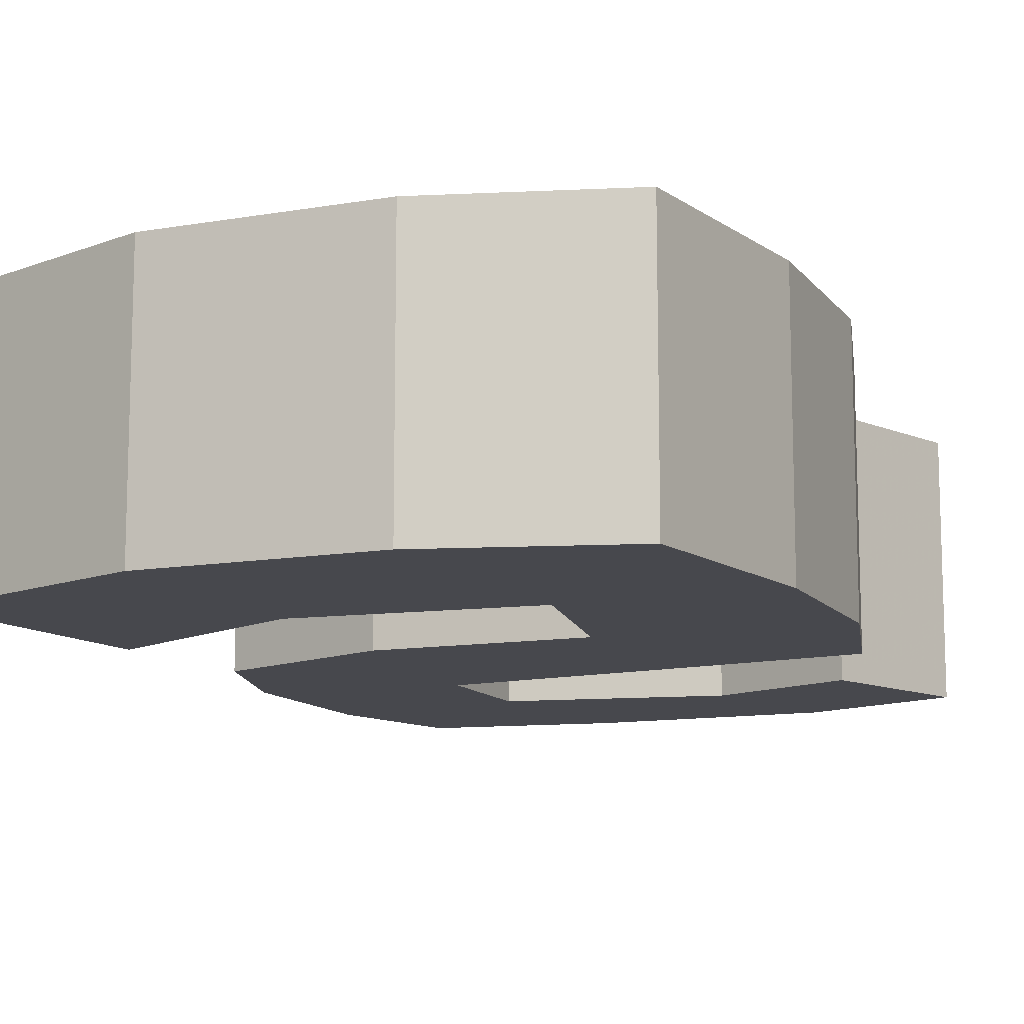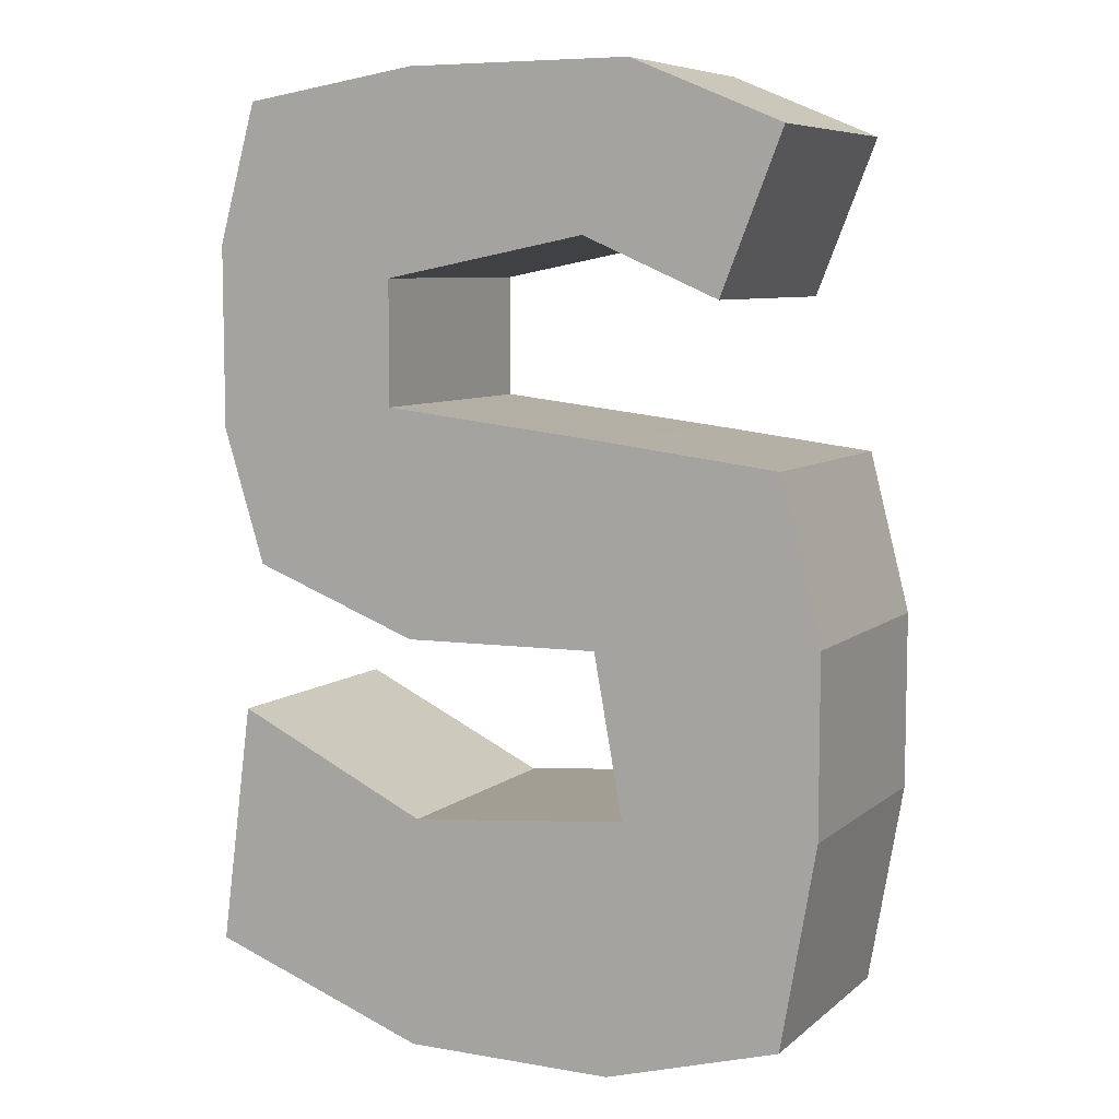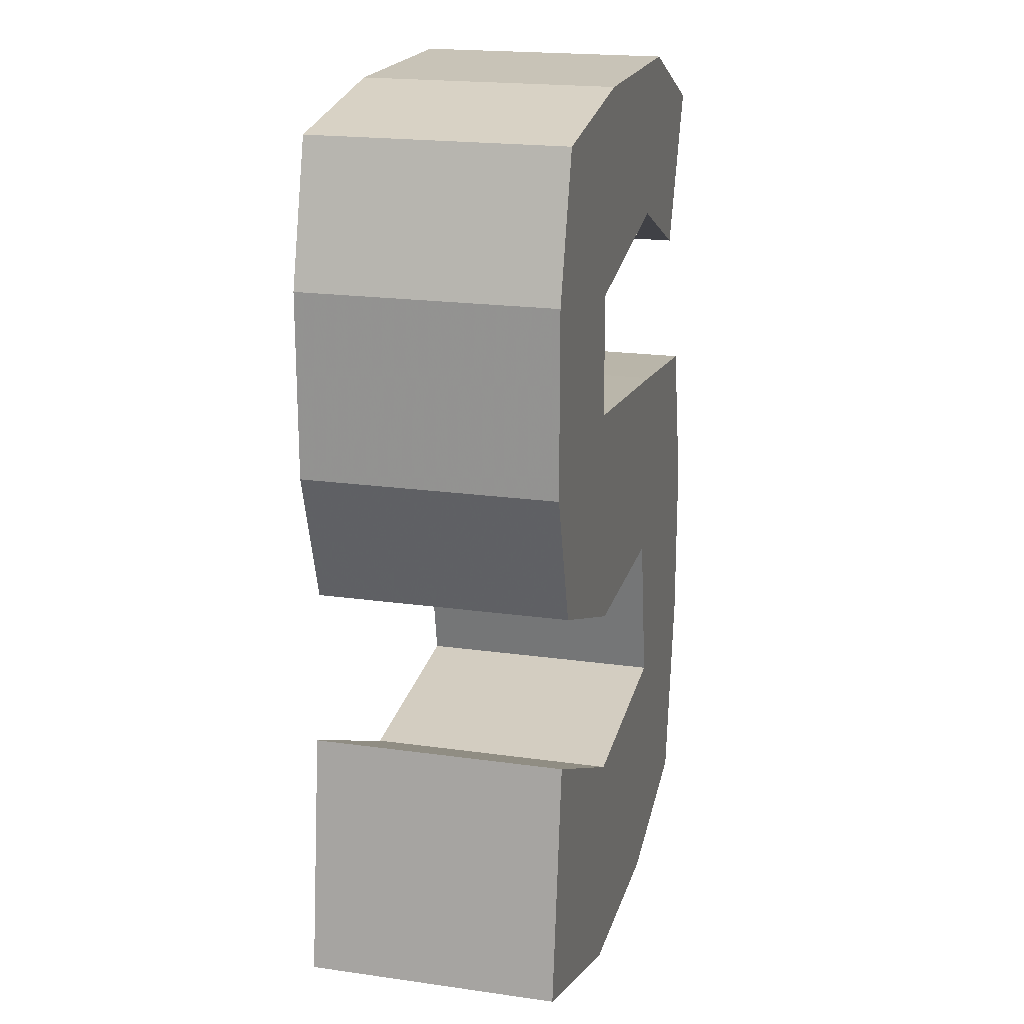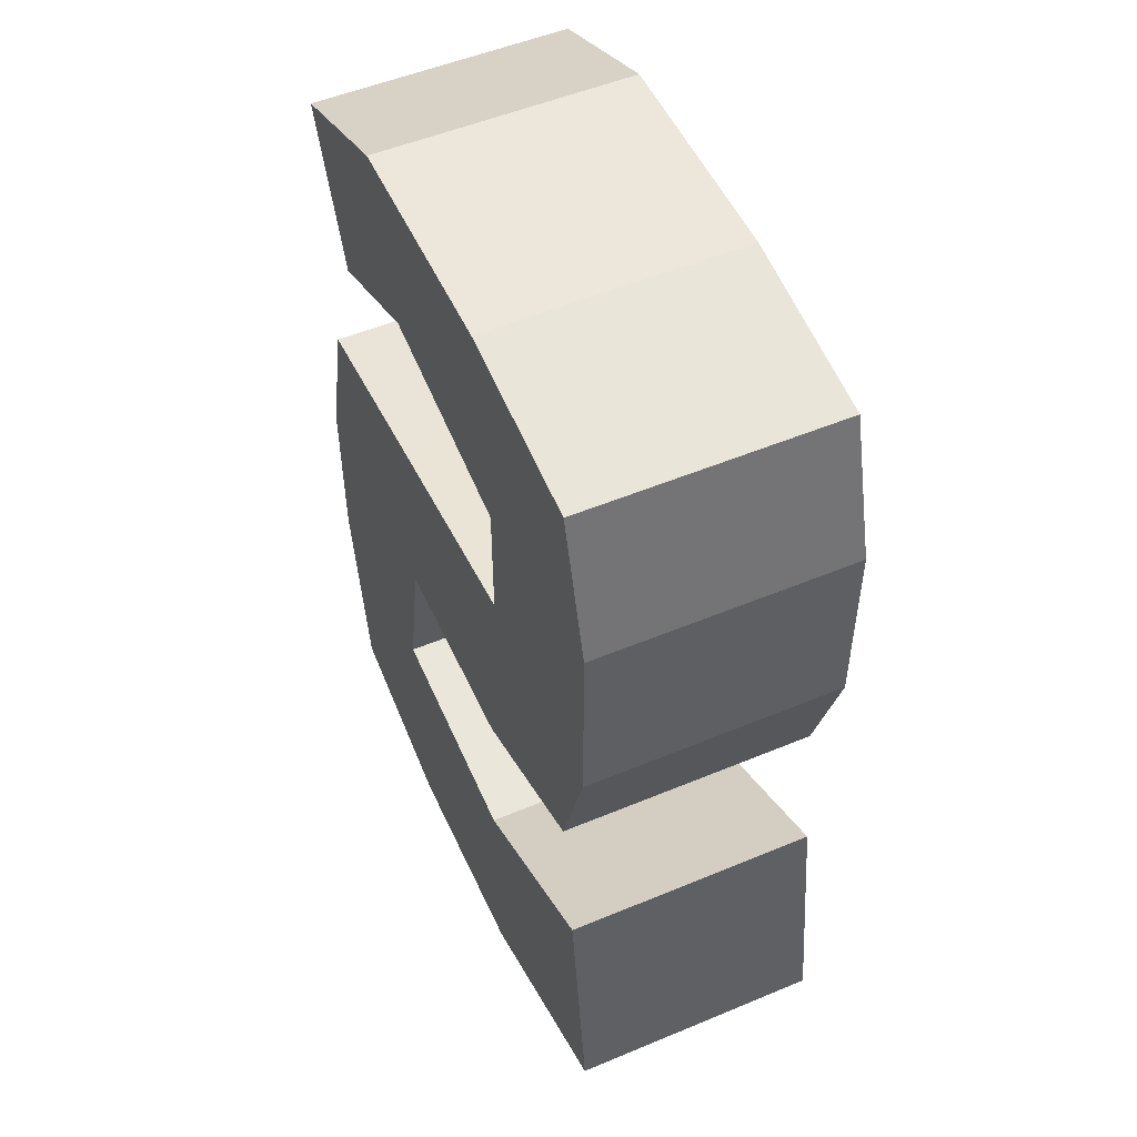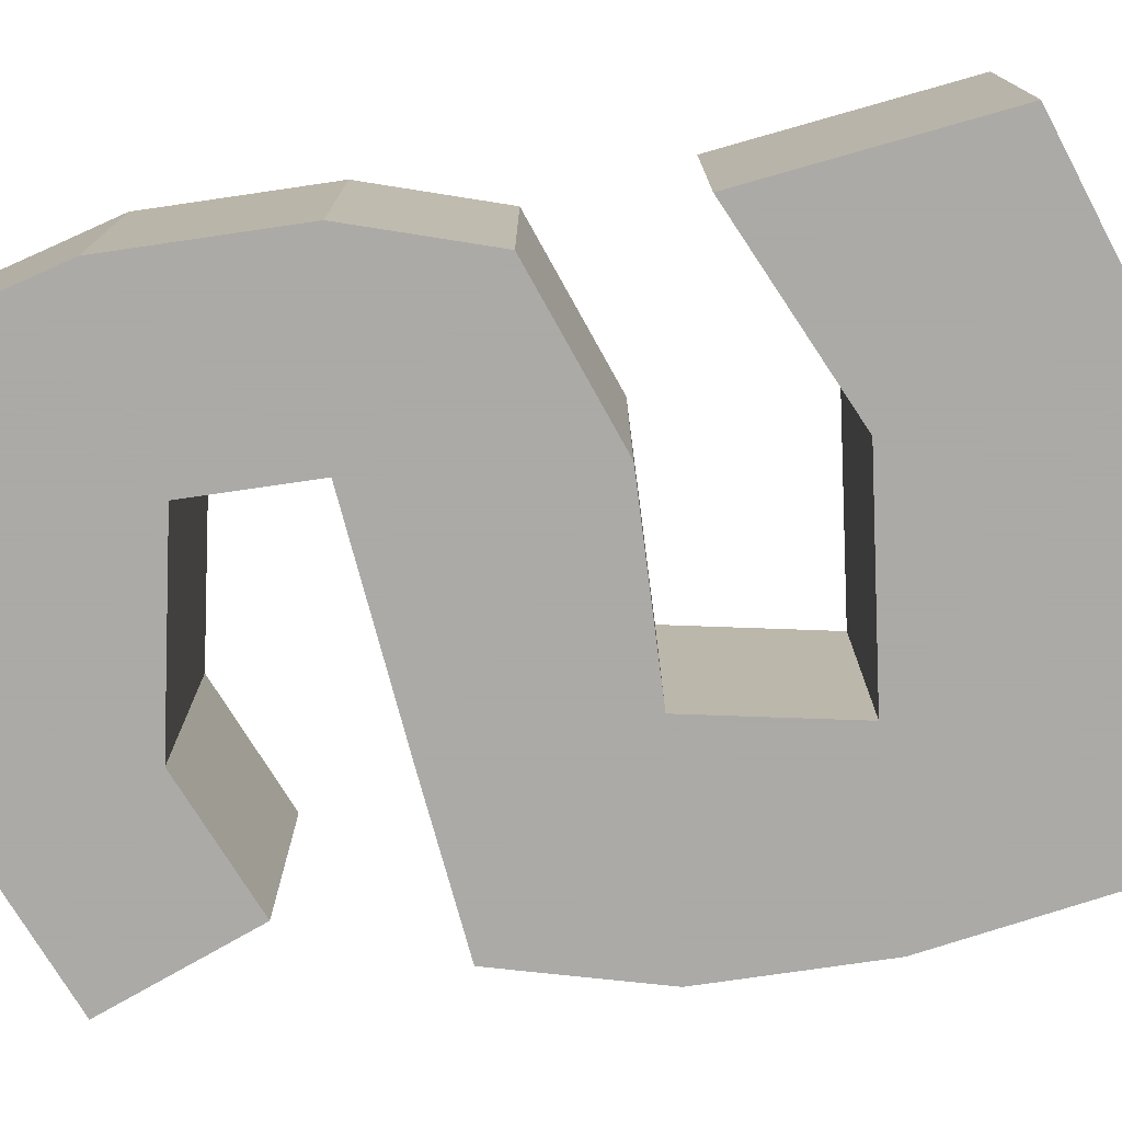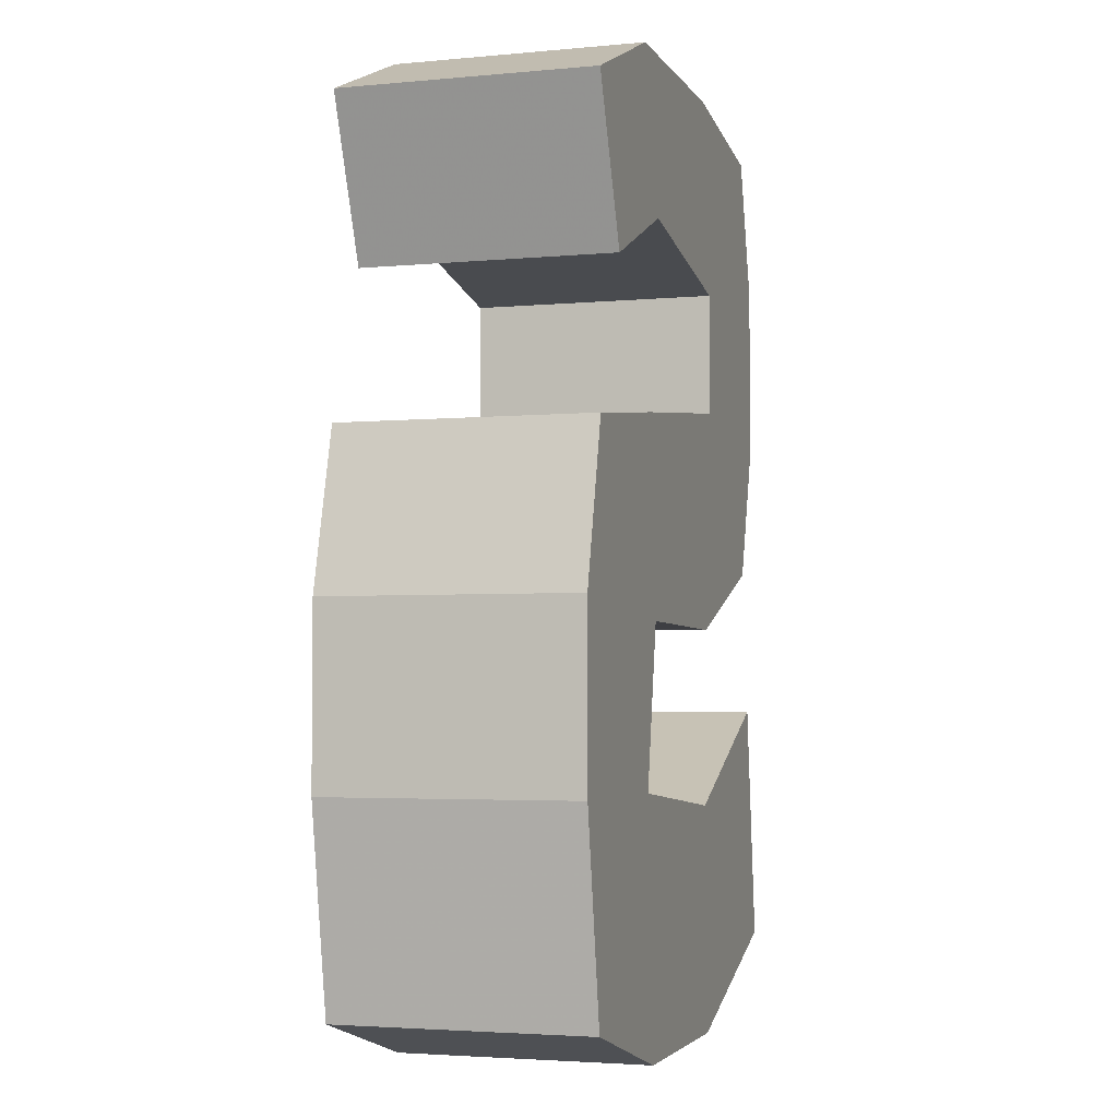
<metadata>
{"format":"obj","ext":"obj","renderer":"f3d","projection":"perspective","resolution":1024,"background":"white","views":[{"elev":-11.7,"azim":22.7,"up":"+Z"},{"elev":7.4,"azim":26.3,"up":"+Y"},{"elev":19.8,"azim":-75.3,"up":"+Y"},{"elev":52.3,"azim":-114.2,"up":"+Y"},{"elev":-75.7,"azim":-81.7,"up":"+Z"},{"elev":-3.4,"azim":107.4,"up":"+Y"}]}
</metadata>
<code>
v  -0.395 -1.891 0.5
v  -0.395 -1.891 -0.5
v  -1.275 -1.574 0.5
v  -1.275 -1.574 -0.5
v  -0.3692 -0.9813 0.5
v  -0.3692 -0.9813 -0.5
v  -1.148 -0.6112 0.5
v  -1.148 -0.6112 -0.5
v  0.4433 -1.891 0.5
v  0.4433 -1.891 -0.5
v  0.5057 -0.8969 -0.5
v  0.5057 -0.8969 0.5
v  1.137 -1.69 0.5
v  1.137 -1.69 -0.5
v  1.275 -0.8907 -0.5
v  1.275 -0.8907 0.5
v  0.39 -0.2625 -0.5
v  0.39 -0.2625 0.5
v  1.275 -0.1943 0.5
v  1.275 -0.1943 -0.5
v  0.4433 0.5136 -0.5
v  0.4433 0.5136 0.5
v  1.114 0.4331 0.5
v  1.114 0.4331 -0.5
v  -0.3959 -0.2749 -0.5
v  -0.3959 -0.2749 0.5
v  -0.4768 0.6164 0.5
v  -0.4768 0.6164 -0.5
v  -1.066 -0.0205 -0.5
v  -1.066 -0.0205 0.5
v  -1.231 0.5136 0.5
v  -1.231 0.5136 -0.5
v  -0.4768 1.105 0.5
v  -0.4768 1.105 -0.5
v  -1.231 1.235 -0.5
v  -1.231 1.235 0.5
v  -0.3753 1.891 0.5
v  -0.3753 1.891 -0.5
v  -1.077 1.782 -0.5
v  -1.077 1.782 0.5
v  0.3385 1.264 0.5
v  0.3385 1.264 -0.5
v  0.5205 1.891 -0.5
v  0.5205 1.891 0.5
v  0.8753 1.033 0.5
v  0.8753 1.033 -0.5
v  1.117 1.643 -0.5
v  1.117 1.643 0.5
o Box001
g Box001
f 1 3 4
f 4 2 1
f 5 6 8
f 8 7 5
f 13 14 15
f 15 16 13
f 2 4 8
f 8 6 2
f 4 3 7
f 7 8 4
f 3 1 5
f 5 7 3
f 1 2 10
f 10 9 1
f 2 6 11
f 11 10 2
f 6 5 12
f 12 11 6
f 5 1 9
f 9 12 5
f 9 10 14
f 14 13 9
f 10 11 15
f 15 14 10
f 21 22 23
f 23 24 21
f 12 9 13
f 13 16 12
f 11 12 18
f 18 17 11
f 12 16 19
f 19 18 12
f 16 15 20
f 20 19 16
f 15 11 17
f 17 20 15
f 29 30 31
f 31 32 29
f 18 19 23
f 23 22 18
f 19 20 24
f 24 23 19
f 20 17 21
f 21 24 20
f 17 18 26
f 26 25 17
f 18 22 27
f 27 26 18
f 22 21 28
f 28 27 22
f 21 17 25
f 25 28 21
f 25 26 30
f 30 29 25
f 26 27 31
f 31 30 26
f 37 38 39
f 39 40 37
f 28 25 29
f 29 32 28
f 27 28 34
f 34 33 27
f 28 32 35
f 35 34 28
f 32 31 36
f 36 35 32
f 31 27 33
f 33 36 31
f 45 46 47
f 47 48 45
f 34 35 39
f 39 38 34
f 35 36 40
f 40 39 35
f 36 33 37
f 37 40 36
f 33 34 42
f 42 41 33
f 34 38 43
f 43 42 34
f 38 37 44
f 44 43 38
f 37 33 41
f 41 44 37
f 41 42 46
f 46 45 41
f 42 43 47
f 47 46 42
f 43 44 48
f 48 47 43
f 44 41 45
f 45 48 44

</code>
